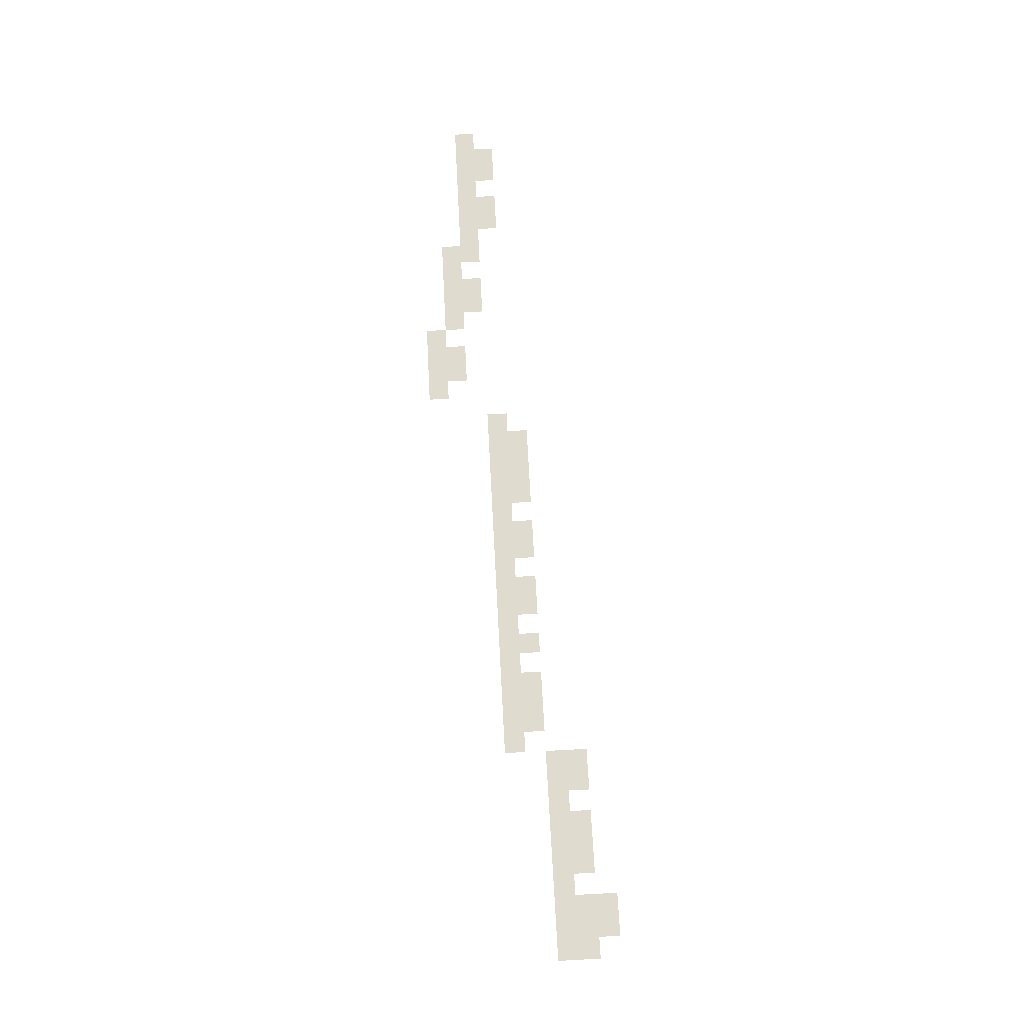
<metadata>
{"format":"obj","ext":"obj","renderer":"f3d","projection":"perspective","resolution":1024,"background":"white","views":[{"elev":70.3,"azim":87.0,"up":"+Z"}]}
</metadata>
<code>
v -80 -240 0
v -160 -240 0
v -160 -160 0
v -80 -160 0
v -240 -240 0
v -240 -160 0
v 0 -320 0
v -80 -320 0
v 0 -240 0
v -160 -320 0
v -240 -320 0
v -320 -320 0
v -400 -320 0
v -400 -240 0
v -320 -240 0
v -480 -320 0
v -480 -240 0
v -560 -320 0
v -560 -240 0
v -640 -320 0
v -720 -320 0
v -720 -240 0
v -640 -240 0
v -800 -320 0
v -800 -240 0
v 0 -400 0
v -80 -400 0
v -160 -400 0
v -240 -400 0
v -320 -400 0
v -400 -400 0
v -480 -400 0
v -560 -400 0
v -640 -400 0
v -720 -400 0
v -800 -400 0
v -880 -480 0
v -960 -480 0
v -960 -400 0
v -880 -400 0
v -1040 -480 0
v -1040 -400 0
v -1120 -480 0
v -1120 -400 0
v -1200 -480 0
v -1280 -480 0
v -1280 -400 0
v -1200 -400 0
v -1360 -480 0
v -1440 -480 0
v -1440 -400 0
v -1360 -400 0
v -1520 -480 0
v -1520 -400 0
v -1600 -480 0
v -1680 -480 0
v -1680 -400 0
v -1600 -400 0
v -1760 -480 0
v -1760 -400 0
v -1840 -480 0
v -1920 -480 0
v -1920 -400 0
v -1840 -400 0
v -2000 -480 0
v -2000 -400 0
v -2080 -480 0
v -2080 -400 0
v -2160 -480 0
v -2160 -400 0
v -800 -560 0
v -880 -560 0
v -800 -480 0
v -960 -560 0
v -1040 -560 0
v -1120 -560 0
v -1200 -560 0
v -1280 -560 0
v -1360 -560 0
v -1440 -560 0
v -1520 -560 0
v -1600 -560 0
v -1680 -560 0
v -1760 -560 0
v -1840 -560 0
v -1920 -560 0
v -2000 -560 0
v -2080 -560 0
v -2160 -560 0
v -2240 -560 0
v -2240 -480 0
v -3120 -560 0
v -3200 -560 0
v -3200 -480 0
v -3120 -480 0
v -3280 -560 0
v -3280 -480 0
v -3360 -560 0
v -3440 -560 0
v -3440 -480 0
v -3360 -480 0
v -3520 -560 0
v -3520 -480 0
v -2720 -640 0
v -2800 -640 0
v -2800 -560 0
v -2720 -560 0
v -2880 -640 0
v -2880 -560 0
v -2960 -640 0
v -3040 -640 0
v -3040 -560 0
v -2960 -560 0
v -3120 -640 0
v -3200 -640 0
v -3280 -640 0
v -3360 -640 0
v -3440 -640 0
v -3520 -640 0
v -3600 -640 0
v -3600 -560 0
v -2400 -720 0
v -2480 -720 0
v -2480 -640 0
v -2400 -640 0
v -2560 -720 0
v -2560 -640 0
v -2640 -720 0
v -2720 -720 0
v -2640 -640 0
v -2800 -720 0
v -2880 -720 0
v -2960 -720 0
v -3040 -720 0
v -2320 -800 0
v -2400 -800 0
v -2320 -720 0
v -2480 -800 0
v -2560 -800 0
v -2640 -800 0
g mesh_0001
f 1 2 3 4
f 2 5 6 3
f 7 8 1 9
f 8 10 2 1
f 10 11 5 2
f 12 13 14 15
f 13 16 17 14
f 16 18 19 17
f 20 21 22 23
f 21 24 25 22
f 26 27 8 7
f 27 28 10 8
f 28 29 11 10
f 29 30 12 11
f 30 31 13 12
f 31 32 16 13
f 32 33 18 16
f 33 34 20 18
f 34 35 21 20
f 35 36 24 21
f 37 38 39 40
f 38 41 42 39
f 41 43 44 42
f 45 46 47 48
f 49 50 51 52
f 50 53 54 51
f 55 56 57 58
f 56 59 60 57
f 61 62 63 64
f 62 65 66 63
f 65 67 68 66
f 67 69 70 68
f 71 72 37 73
f 72 74 38 37
f 74 75 41 38
f 75 76 43 41
f 76 77 45 43
f 77 78 46 45
f 78 79 49 46
f 79 80 50 49
f 80 81 53 50
f 81 82 55 53
f 82 83 56 55
f 83 84 59 56
f 84 85 61 59
f 85 86 62 61
f 86 87 65 62
f 87 88 67 65
f 88 89 69 67
f 89 90 91 69
f 92 93 94 95
f 93 96 97 94
f 98 99 100 101
f 99 102 103 100
f 104 105 106 107
f 105 108 109 106
f 110 111 112 113
f 111 114 92 112
f 114 115 93 92
f 115 116 96 93
f 116 117 98 96
f 117 118 99 98
f 118 119 102 99
f 119 120 121 102
f 122 123 124 125
f 123 126 127 124
f 128 129 104 130
f 129 131 105 104
f 131 132 108 105
f 132 133 110 108
f 133 134 111 110
f 135 136 122 137
f 136 138 123 122
f 138 139 126 123
f 139 140 128 126

</code>
